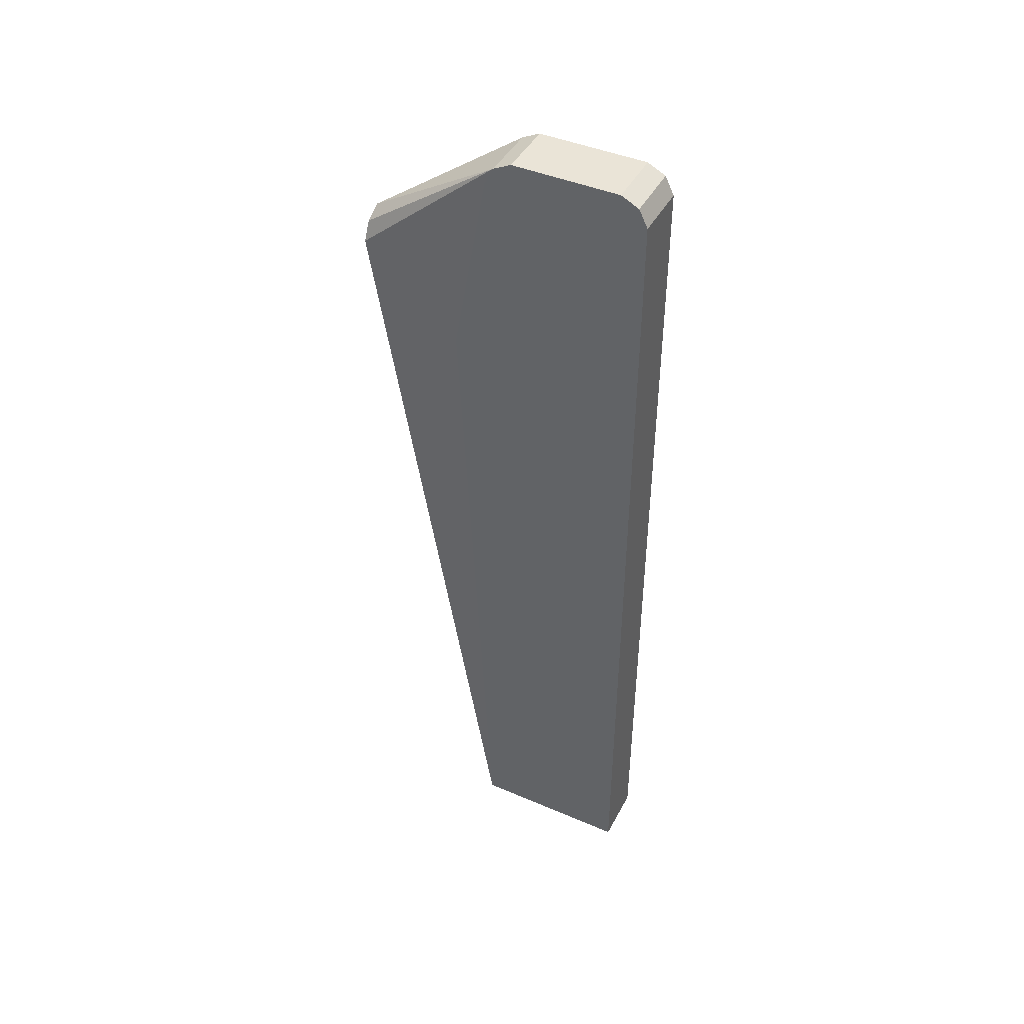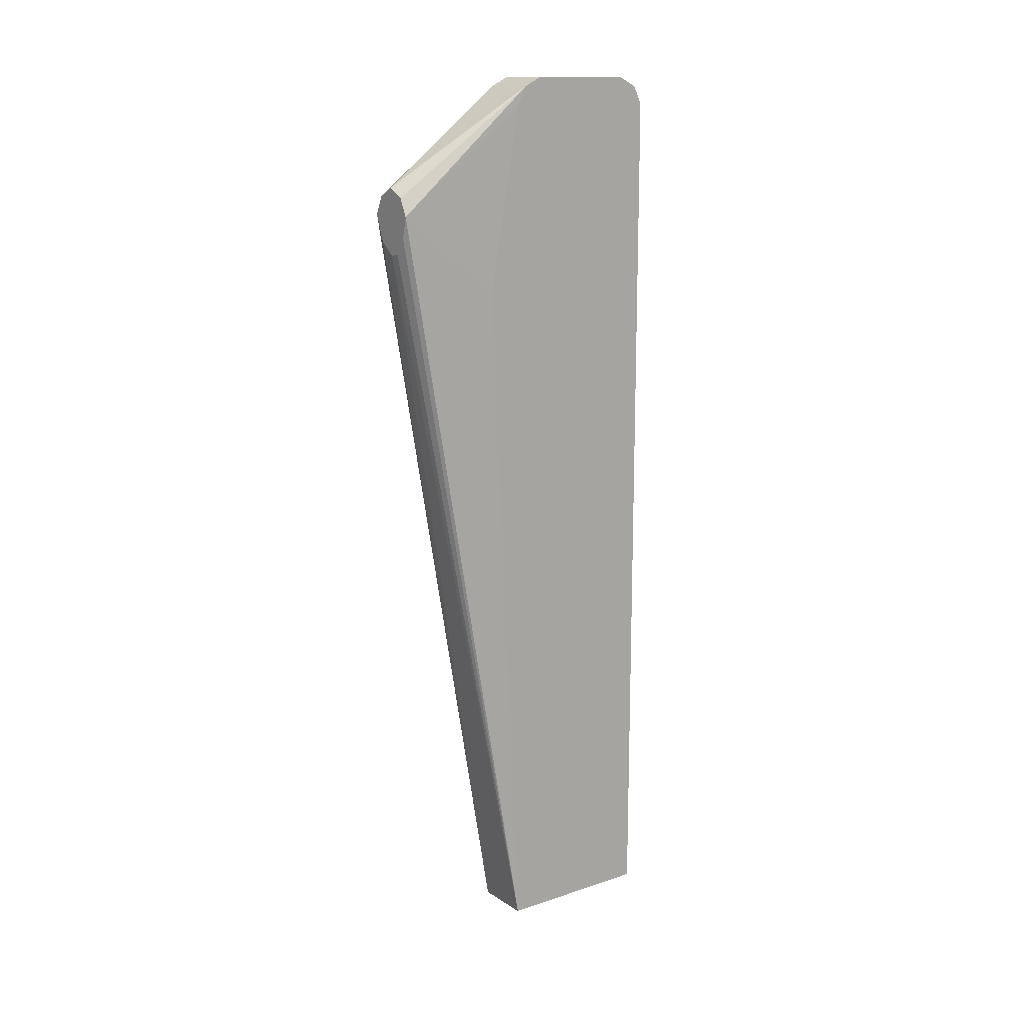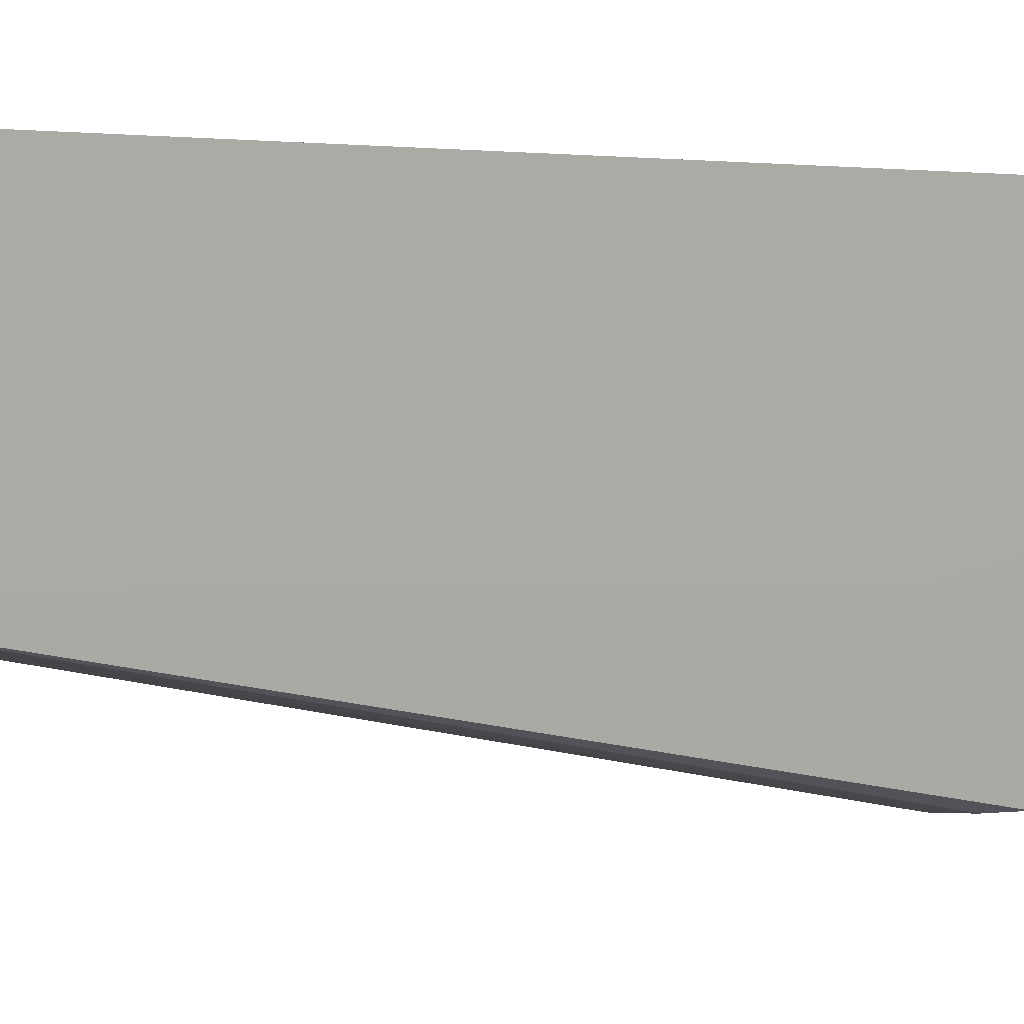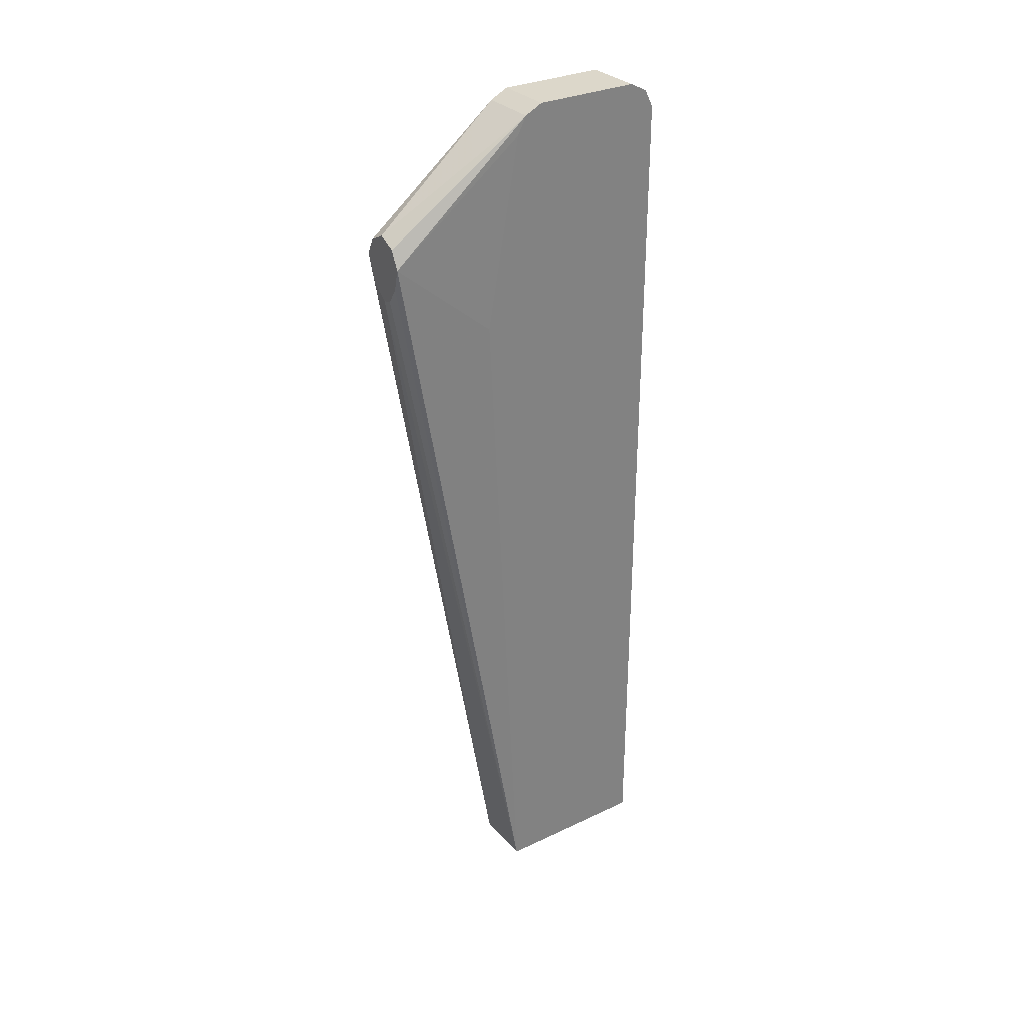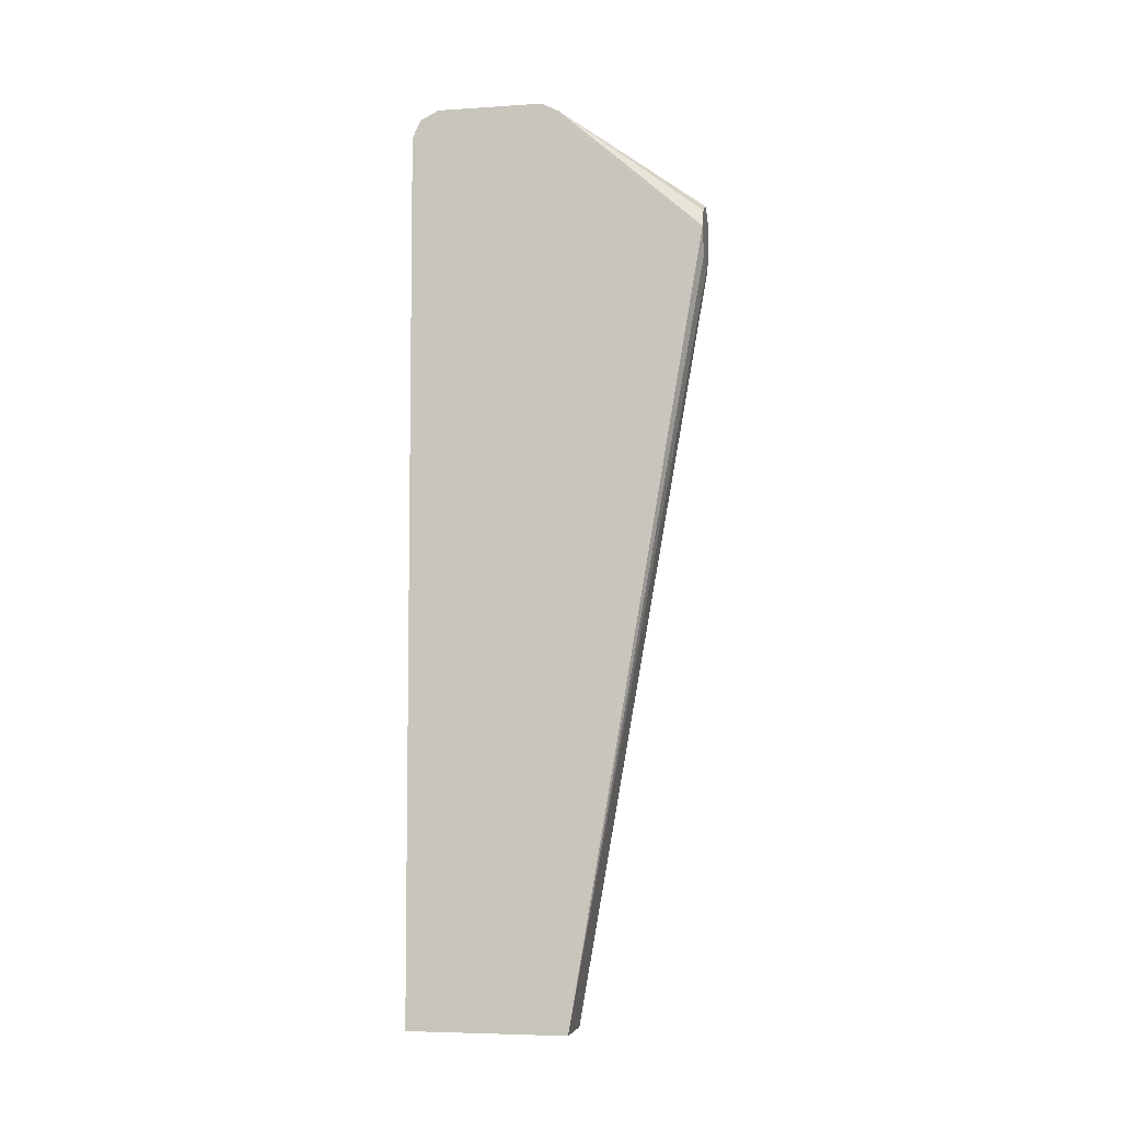
<metadata>
{"format":"obj","ext":"obj","renderer":"f3d","projection":"perspective","resolution":1024,"background":"white","views":[{"elev":43.8,"azim":-63.3,"up":"+Y"},{"elev":13.9,"azim":-126.0,"up":"+Y"},{"elev":2.2,"azim":43.0,"up":"+Z"},{"elev":30.7,"azim":-124.2,"up":"+Y"},{"elev":-5.7,"azim":101.1,"up":"+Y"}]}
</metadata>
<code>
v 0.01991 0.4372 -0.2091
v 0.01991 0.4499 -0.2155
v -0.02179 0.4372 -0.2091
v 0.01991 -0.1948 -0.2091
v 0.01991 0.4563 -0.2282
v -0.02179 0.4499 -0.2155
v -0.02179 -0.1948 -0.2091
v 0.01991 -0.1948 -0.3232
v -0.02179 0.4563 -0.2282
v 0.01991 0.4563 -0.3042
v -0.02179 -0.1948 -0.3232
v -0.0003428 0.3328 -0.4186
v 0.01189 0.3423 -0.4186
v 0.01901 0.3612 -0.4186
v 0.01991 0.2852 -0.3404
v -0.02179 0.4563 -0.3042
v 0.01991 0.4502 -0.3162
v -0.02179 0.3013 -0.3473
v -0.01901 0.3612 -0.4186
v -0.01514 0.346 -0.4186
v -0.007534 0.3346 -0.4186
v 0.01866 0.3619 -0.4186
v 0.01991 0.4499 -0.3169
v 0.01991 0.4379 -0.3229
v 0.01991 0.4372 -0.3232
v 0.01991 0.3041 -0.3404
v -0.02179 0.4499 -0.3169
v -0.02179 0.4372 -0.3232
v -0.01266 0.374 -0.4186
v 0.01267 0.3739 -0.4186
v 0.0001674 0.3804 -0.4186
f 12 30 22
f 12 31 30
f 27 31 29
f 12 19 29
f 12 20 19
f 11 18 19
f 11 21 12
f 11 20 21
f 11 19 20
f 10 17 16
f 12 22 14
f 12 21 20
f 12 14 13
f 23 30 31
f 14 23 24
f 14 24 25
f 14 25 26
f 14 26 15
f 16 17 27
f 17 23 27
f 18 28 19
f 19 28 27
f 19 27 29
f 22 30 23
f 23 31 27
f 8 11 12
f 14 22 23
f 8 14 15
f 12 29 31
f 8 12 13
f 8 13 14
f 1 2 6
f 1 6 3
f 1 3 7
f 1 7 4
f 1 4 8
f 1 8 15
f 1 15 26
f 1 25 24
f 1 24 23
f 1 23 17
f 1 17 10
f 1 10 5
f 1 26 25
f 2 5 9
f 5 16 9
f 1 5 2
f 5 10 16
f 4 11 8
f 4 7 11
f 3 18 11
f 3 11 7
f 3 27 28
f 3 16 27
f 3 9 16
f 3 6 9
f 2 9 6
f 3 28 18

</code>
